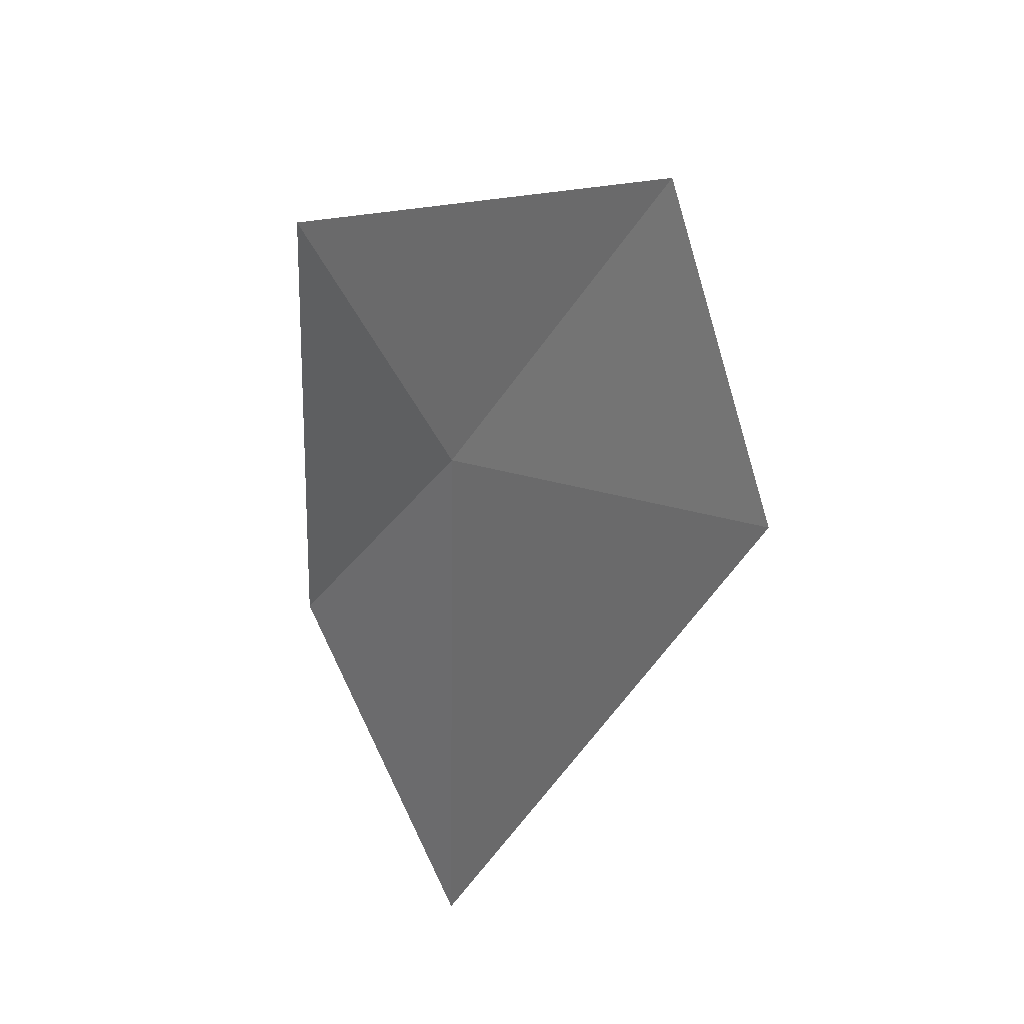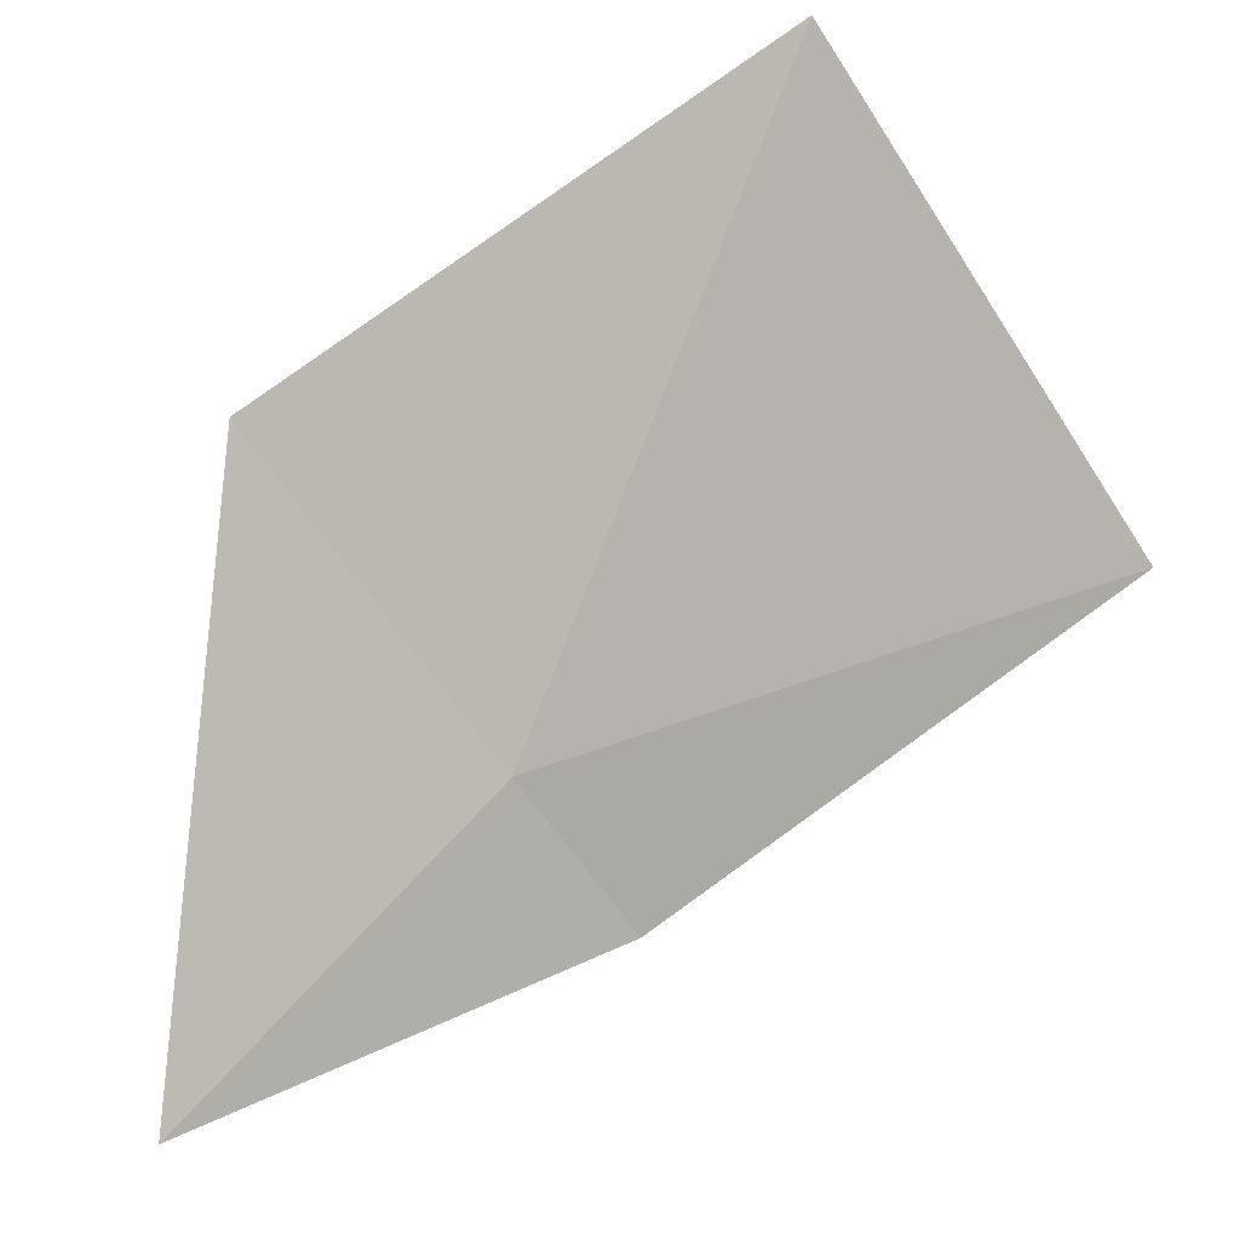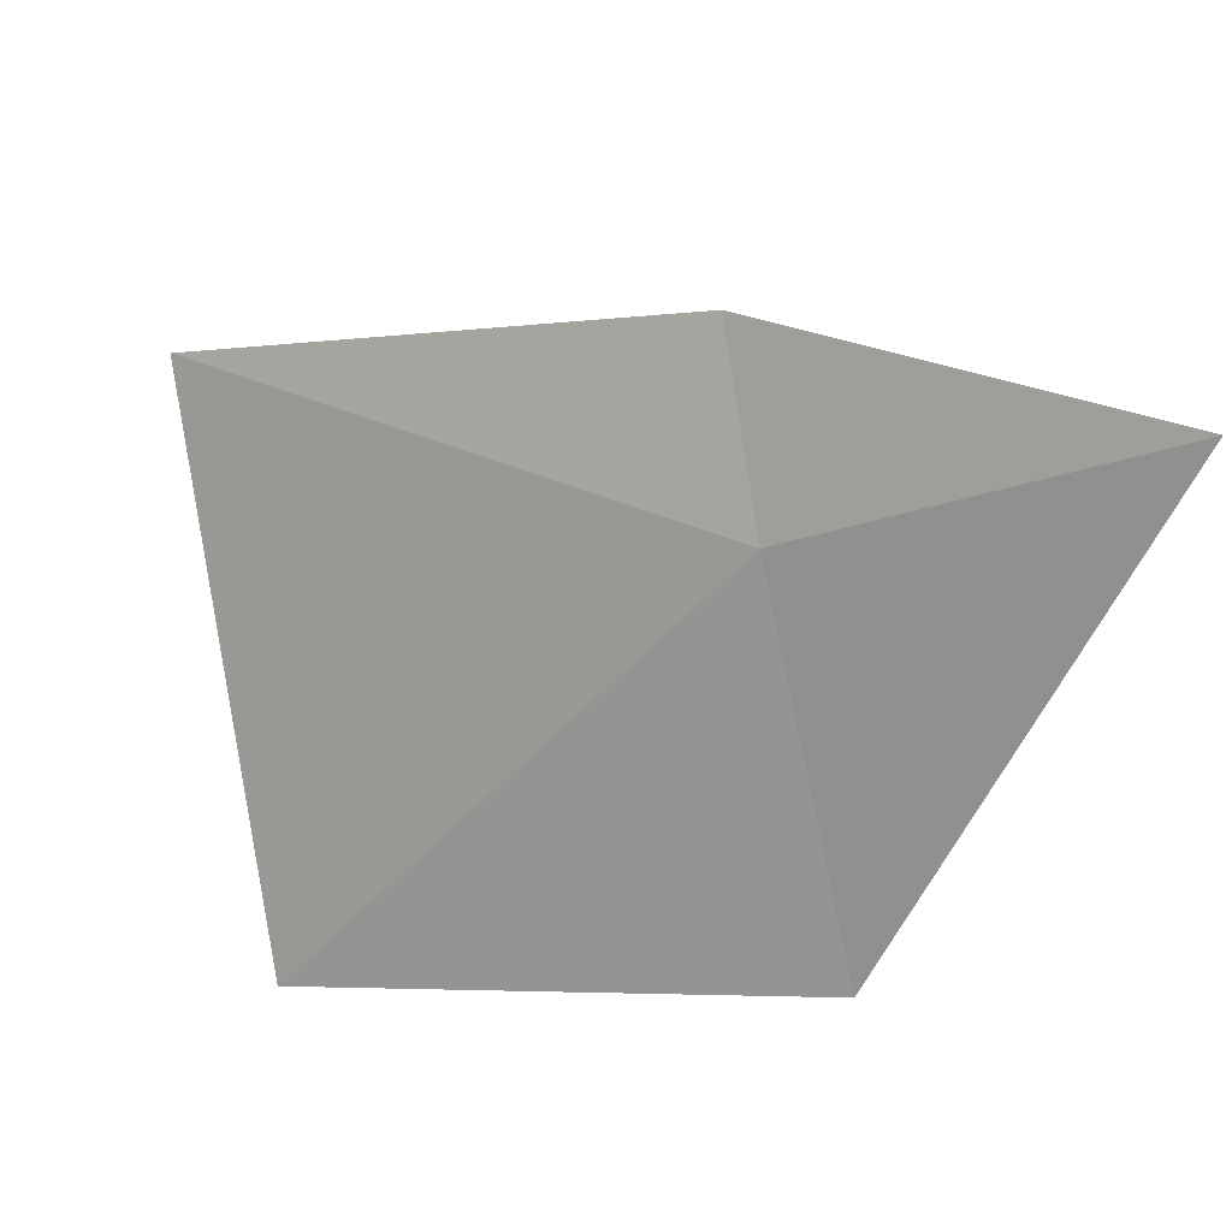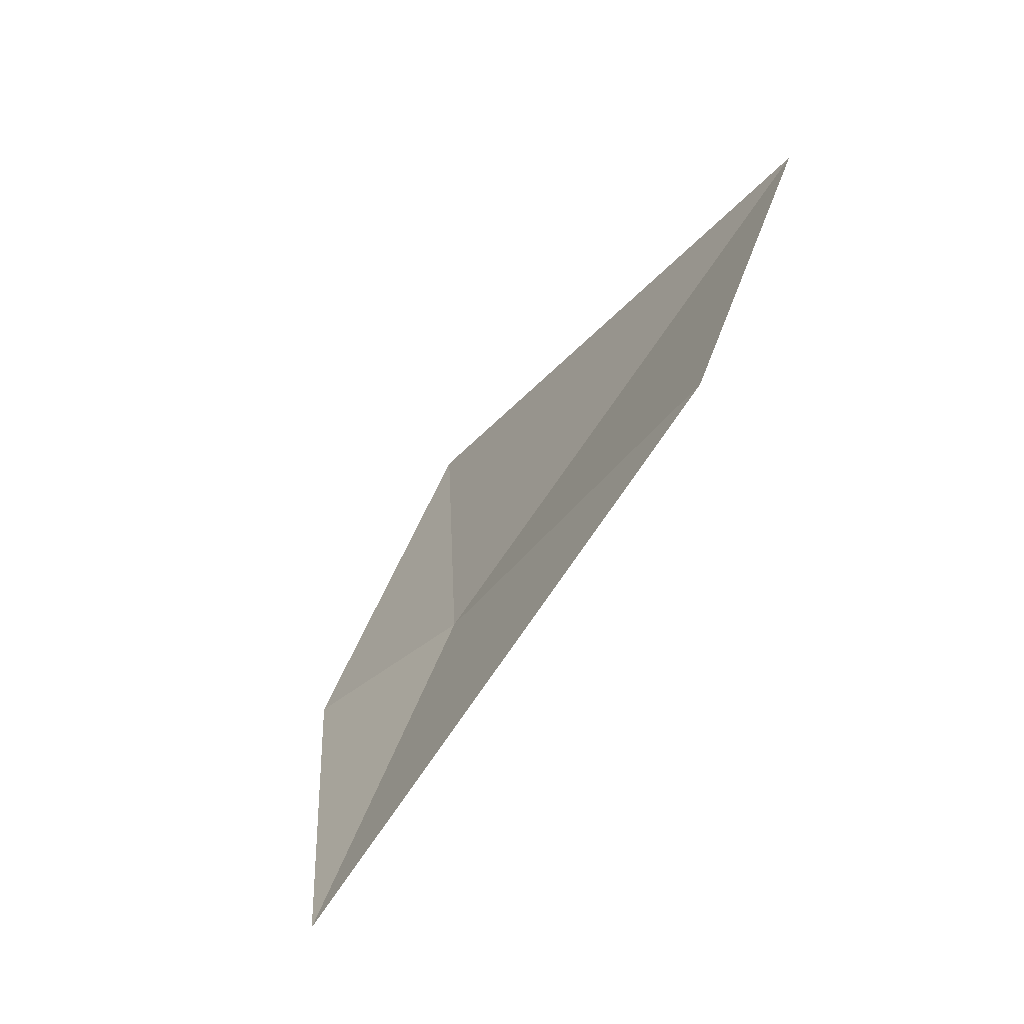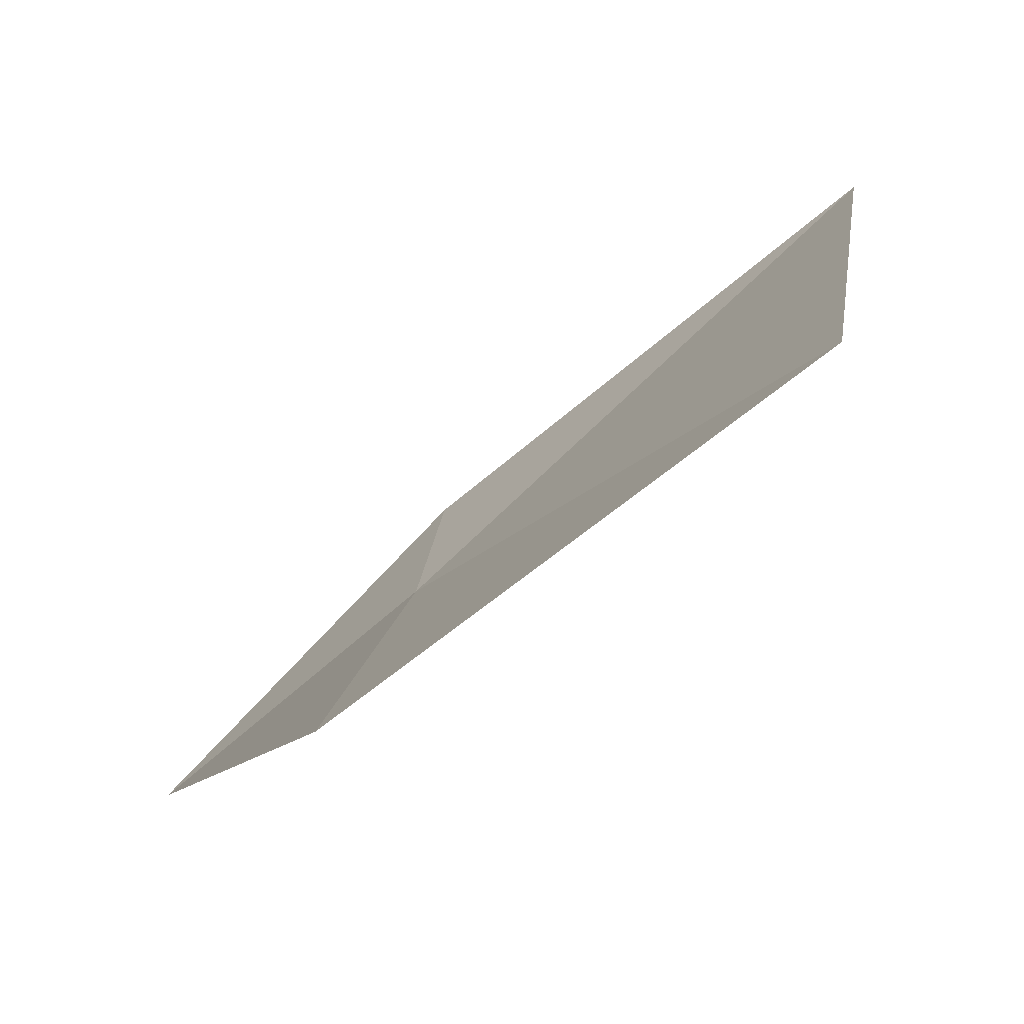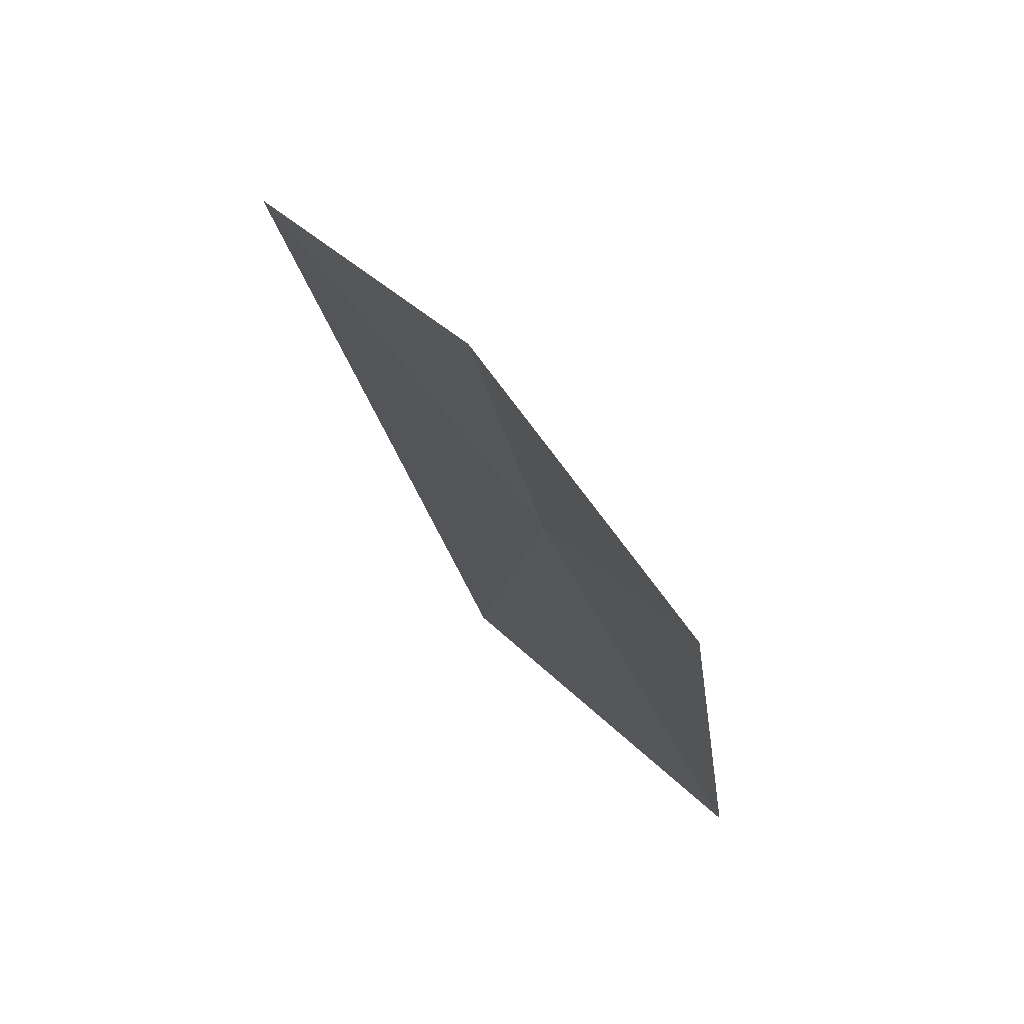
<metadata>
{"format":"obj","ext":"obj","renderer":"f3d","projection":"perspective","resolution":1024,"background":"white","views":[{"elev":-75.7,"azim":120.2,"up":"+Y"},{"elev":-33.8,"azim":-156.6,"up":"+Y"},{"elev":-25.1,"azim":-7.4,"up":"+Z"},{"elev":-9.4,"azim":119.2,"up":"+Y"},{"elev":48.2,"azim":175.2,"up":"+Y"},{"elev":8.3,"azim":28.2,"up":"+Z"}]}
</metadata>
<code>
v 19.29 18.27 4.44
v 19.2 18.4 4.388
v 19.32 18.31 4.362
v 19.17 18.33 4.514
v 19.28 18.25 4.484
v 19.36 18.2 4.432
f 1 3 2
f 1 2 4
f 1 6 3
f 1 5 6
f 1 4 5

</code>
